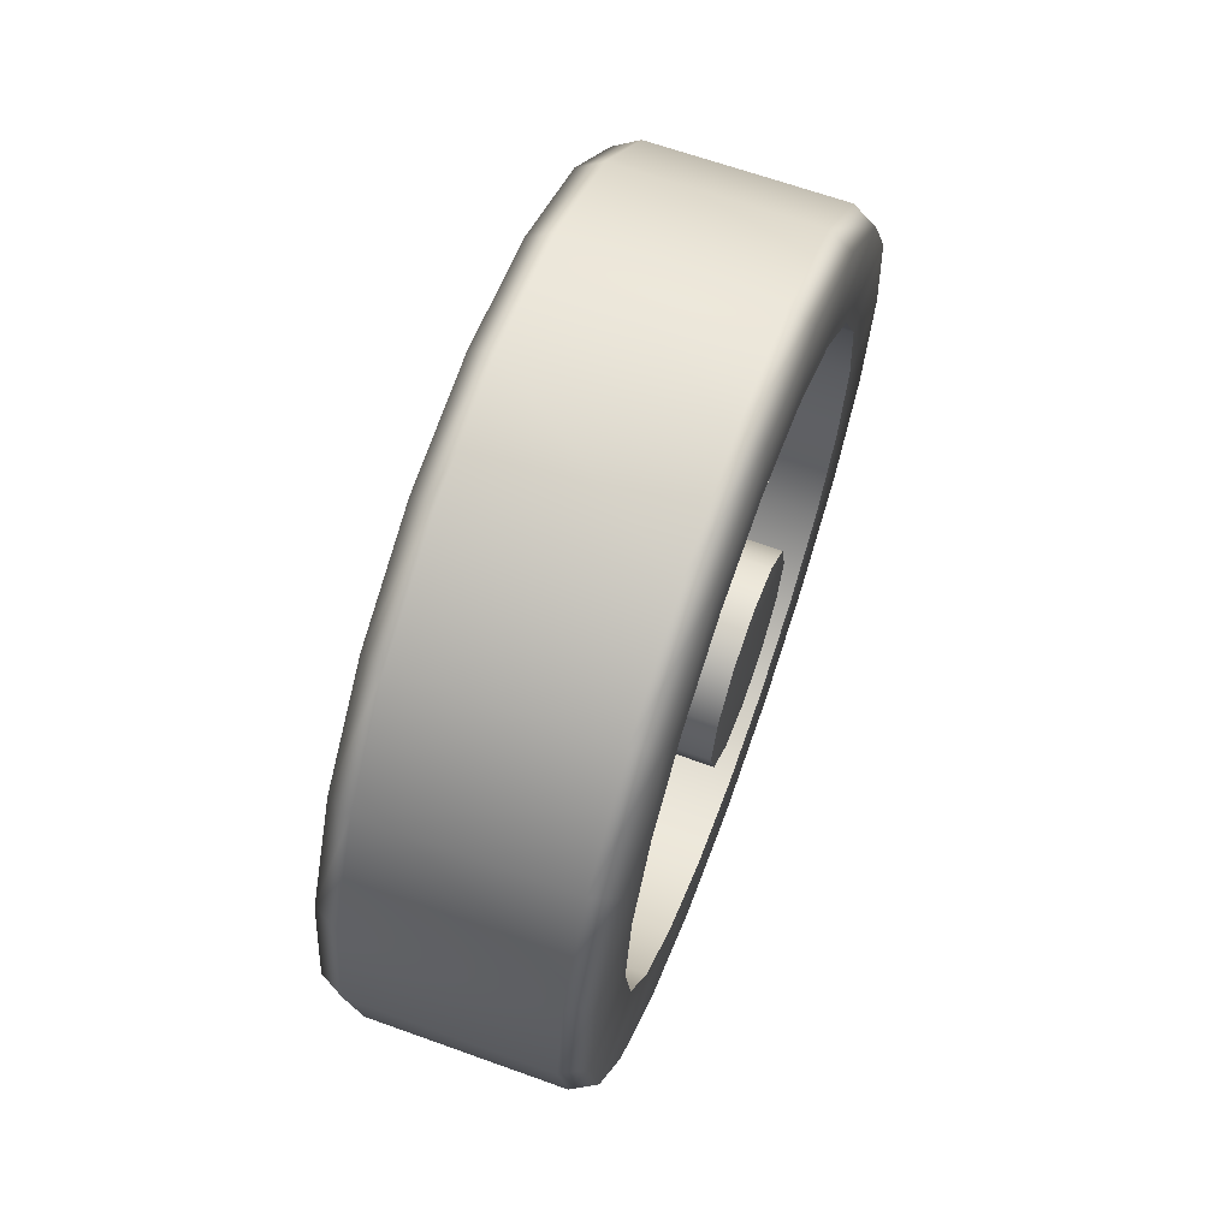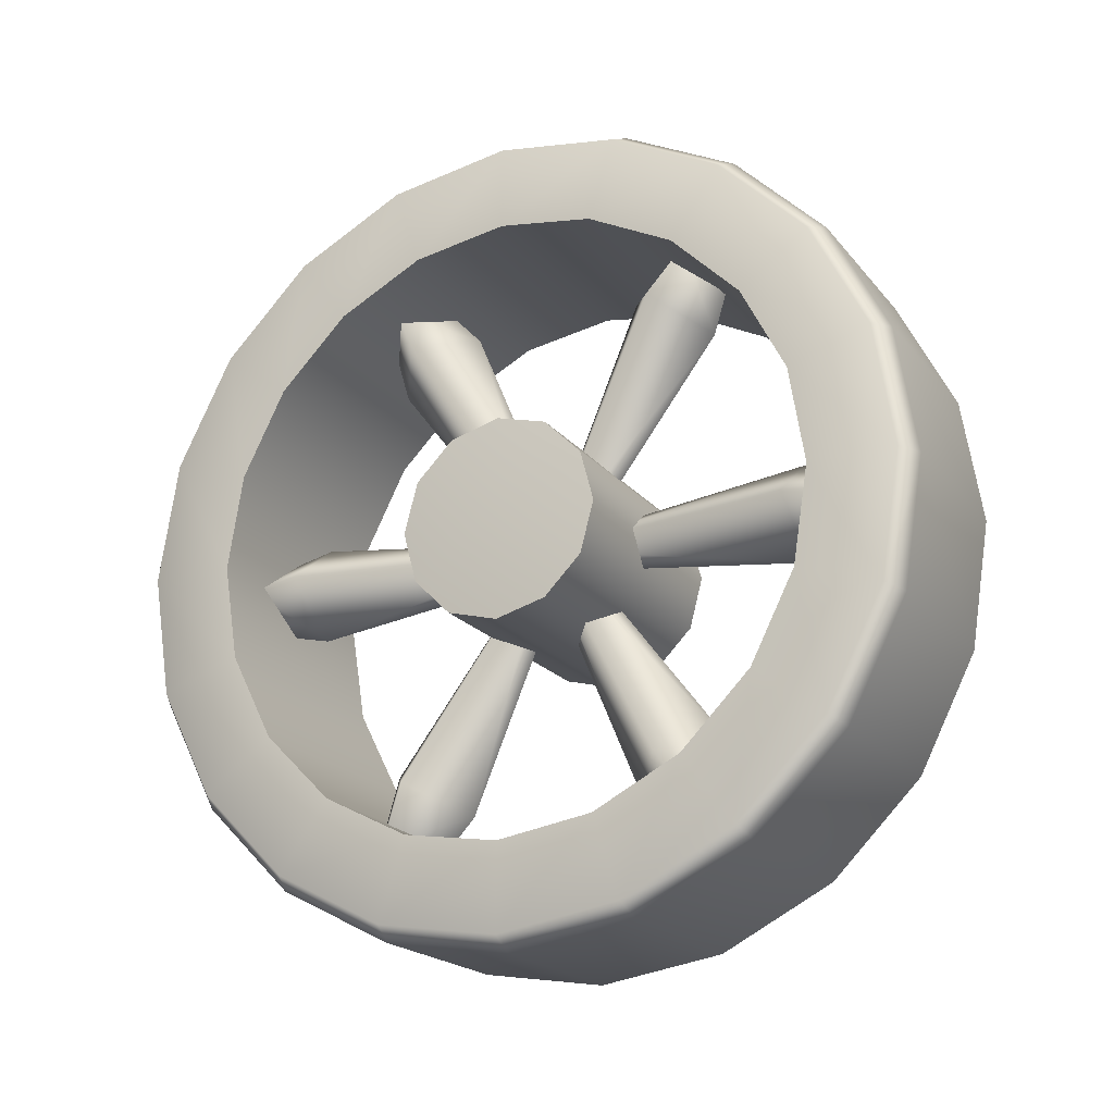
<metadata>
{"format":"obj","ext":"obj","renderer":"f3d","projection":"perspective","resolution":1024,"background":"white","views":[{"elev":65.4,"azim":19.9,"up":"+Y"},{"elev":-19.9,"azim":117.0,"up":"+Z"}]}
</metadata>
<code>
g TireK_Wood8_RF_LOD0
v -0.01355 -0.2282 -0.07413
v -0.01355 -0.1941 -0.141
v -0.1265 -0.2282 -0.07413
v -0.1265 -0.1941 -0.141
v -0.01355 -0.141 -0.1941
v -0.1265 -0.141 -0.1941
v -0.01355 -0.07413 -0.2282
v -0.1265 -0.07413 -0.2282
v -0.01355 1.49e-07 -0.2399
v -0.1265 1.49e-07 -0.2399
v -0.1265 -0.2399 1.49e-07
v -0.01355 -0.2399 1.49e-07
v 0.000786 -0.2207 -0.07172
v 0.000786 -0.1878 -0.1364
v 0.000786 -0.2321 1.49e-07
v 0.000786 -0.1364 -0.1878
v 0.000786 -0.07172 -0.2207
v 0.000786 1.49e-07 -0.2321
v -0.1408 -0.2208 -0.07174
v -0.1408 -0.2322 1.49e-07
v -0.1408 -0.07174 -0.2208
v -0.1408 -0.1365 -0.1878
v -0.1408 -0.1878 -0.1365
v -0.1408 1.49e-07 -0.2322
v -0.01355 1.49e-07 -0.2399
v -0.01355 0.07413 -0.2282
v -0.1265 1.49e-07 -0.2399
v -0.1265 0.07414 -0.2282
v -0.01355 0.141 -0.1941
v -0.1265 0.141 -0.1941
v -0.01355 0.1941 -0.141
v -0.1265 0.1941 -0.141
v -0.01355 0.2282 -0.07413
v -0.1265 0.2282 -0.07413
v -0.01355 0.2399 1.49e-07
v -0.1265 0.2399 1.49e-07
v 0.000786 1.49e-07 -0.2321
v 0.000786 0.07172 -0.2207
v 0.000786 0.1364 -0.1878
v 0.000786 0.1878 -0.1364
v 0.000786 0.2207 -0.07172
v 0.000786 0.2321 1.49e-07
v -0.1408 0.07174 -0.2208
v -0.1408 1.49e-07 -0.2322
v -0.1408 0.1365 -0.1878
v -0.1408 0.1878 -0.1365
v -0.1408 0.2208 -0.07174
v -0.1408 0.2322 1.49e-07
v -0.01355 0.2399 1.49e-07
v -0.01355 0.2282 0.07413
v -0.1265 0.2399 1.49e-07
v -0.1265 0.2282 0.07413
v -0.01355 0.1941 0.141
v -0.1265 0.1941 0.141
v -0.01355 0.141 0.1941
v -0.1265 0.141 0.1941
v -0.01355 0.07413 0.2282
v -0.1265 0.07413 0.2282
v -0.01355 1.49e-07 0.2399
v -0.1265 1.49e-07 0.2399
v 0.000786 0.2321 1.49e-07
v 0.000786 0.2207 0.07172
v 0.000786 0.1878 0.1364
v 0.000786 0.1364 0.1878
v 0.000786 0.07172 0.2207
v 0.000786 1.49e-07 0.2321
v -0.1408 0.2208 0.07174
v -0.1408 0.2322 1.49e-07
v -0.1408 0.1878 0.1365
v -0.1408 0.1365 0.1878
v -0.1408 0.07174 0.2208
v -0.1408 1.49e-07 0.2322
v -0.01355 1.49e-07 0.2399
v -0.01355 -0.07413 0.2282
v -0.1265 1.49e-07 0.2399
v -0.1265 -0.07413 0.2282
v -0.01355 -0.141 0.1941
v -0.1265 -0.141 0.1941
v -0.01355 -0.1941 0.141
v -0.1265 -0.1941 0.141
v -0.01355 -0.2282 0.07413
v -0.1265 -0.2282 0.07413
v -0.01355 -0.2399 1.49e-07
v -0.1265 -0.2399 1.49e-07
v 0.000786 1.49e-07 0.2321
v 0.000786 -0.07172 0.2207
v 0.000786 -0.1364 0.1878
v 0.000786 -0.1878 0.1364
v 0.000786 -0.2207 0.07172
v 0.000786 -0.2321 1.49e-07
v -0.1408 -0.07174 0.2208
v -0.1408 1.49e-07 0.2322
v -0.1408 -0.1365 0.1878
v -0.1408 -0.1878 0.1365
v -0.1408 -0.2208 0.07174
v -0.1408 -0.2322 1.49e-07
v 0.000786 -0.1878 -0.1364
v 0.000786 -0.2207 -0.07172
v 0.000786 -0.1474 -0.1071
v 0.000786 -0.1733 -0.0563
v 0.000786 -0.1071 -0.1474
v 0.000786 -0.1364 -0.1878
v 0.000786 -0.0563 -0.1733
v 0.000786 -0.07172 -0.2207
v 0.000786 1.49e-07 -0.1822
v 0.000786 1.49e-07 -0.2321
v 0.000786 -0.2321 1.49e-07
v 0.000786 -0.1822 1.49e-07
v 0.000786 0.07172 -0.2207
v 0.000786 1.49e-07 -0.2321
v 0.000786 0.0563 -0.1733
v 0.000786 1.49e-07 -0.1822
v 0.000786 0.1071 -0.1474
v 0.000786 0.1364 -0.1878
v 0.000786 0.1474 -0.1071
v 0.000786 0.1878 -0.1364
v 0.000786 0.1733 -0.0563
v 0.000786 0.2207 -0.07172
v 0.000786 0.1822 1.49e-07
v 0.000786 0.2321 1.49e-07
v 0.000786 0.2207 0.07172
v 0.000786 0.2321 1.49e-07
v 0.000786 0.1733 0.0563
v 0.000786 0.1822 1.49e-07
v 0.000786 0.1474 0.1071
v 0.000786 0.1878 0.1364
v 0.000786 0.1071 0.1474
v 0.000786 0.1364 0.1878
v 0.000786 0.0563 0.1733
v 0.000786 0.07172 0.2207
v 0.000786 1.49e-07 0.1822
v 0.000786 1.49e-07 0.2321
v 0.000786 -0.07172 0.2207
v 0.000786 1.49e-07 0.2321
v 0.000786 -0.0563 0.1733
v 0.000786 1.49e-07 0.1822
v 0.000786 -0.1071 0.1474
v 0.000786 -0.1364 0.1878
v 0.000786 -0.1474 0.1071
v 0.000786 -0.1878 0.1364
v 0.000786 -0.1733 0.0563
v 0.000786 -0.2207 0.07172
v 0.000786 -0.1822 1.49e-07
v 0.000786 -0.2321 1.49e-07
v -0.1408 -0.2208 -0.07174
v -0.1408 -0.1878 -0.1365
v -0.1408 -0.1733 -0.0563
v -0.1408 -0.1474 -0.1071
v -0.1408 -0.1365 -0.1878
v -0.1408 -0.1071 -0.1474
v -0.1408 -0.07174 -0.2208
v -0.1408 -0.0563 -0.1733
v -0.1408 1.49e-07 -0.2322
v -0.1408 1.49e-07 -0.1822
v -0.1408 -0.1822 1.49e-07
v -0.1408 -0.2322 1.49e-07
v -0.1408 1.49e-07 -0.2322
v -0.1408 0.07174 -0.2208
v -0.1408 1.49e-07 -0.1822
v -0.1408 0.0563 -0.1733
v -0.1408 0.1365 -0.1878
v -0.1408 0.1071 -0.1474
v -0.1408 0.1878 -0.1365
v -0.1408 0.1474 -0.1071
v -0.1408 0.2208 -0.07174
v -0.1408 0.1733 -0.0563
v -0.1408 0.2322 1.49e-07
v -0.1408 0.1822 1.49e-07
v -0.1408 0.2322 1.49e-07
v -0.1408 0.2208 0.07174
v -0.1408 0.1822 1.49e-07
v -0.1408 0.1733 0.0563
v -0.1408 0.1878 0.1365
v -0.1408 0.1474 0.1071
v -0.1408 0.1365 0.1878
v -0.1408 0.1071 0.1474
v -0.1408 0.07174 0.2208
v -0.1408 0.0563 0.1733
v -0.1408 1.49e-07 0.2322
v -0.1408 1.49e-07 0.1822
v -0.1408 1.49e-07 0.2322
v -0.1408 -0.07174 0.2208
v -0.1408 1.49e-07 0.1822
v -0.1408 -0.0563 0.1733
v -0.1408 -0.1365 0.1878
v -0.1408 -0.1071 0.1474
v -0.1408 -0.1878 0.1365
v -0.1408 -0.1474 0.1071
v -0.1408 -0.2208 0.07174
v -0.1408 -0.1733 0.0563
v -0.1408 -0.2322 1.49e-07
v -0.1408 -0.1822 1.49e-07
v 0.000786 -0.1733 0.0563
v 0.000786 -0.1474 0.1071
v -0.1408 -0.1733 0.0563
v -0.1408 -0.1474 0.1071
v 0.000786 -0.1071 0.1474
v -0.1408 -0.1071 0.1474
v 0.000786 -0.0563 0.1733
v -0.1408 -0.0563 0.1733
v 0.000786 1.49e-07 0.1822
v -0.1408 1.49e-07 0.1822
v -0.1408 -0.1822 1.49e-07
v 0.000786 -0.1822 1.49e-07
v 0.000786 1.49e-07 0.1822
v 0.000786 0.0563 0.1733
v -0.1408 1.49e-07 0.1822
v -0.1408 0.0563 0.1733
v 0.000786 0.1071 0.1474
v -0.1408 0.1071 0.1474
v 0.000786 0.1474 0.1071
v -0.1408 0.1474 0.1071
v 0.000786 0.1733 0.0563
v -0.1408 0.1733 0.0563
v 0.000786 0.1822 1.49e-07
v -0.1408 0.1822 1.49e-07
v 0.000786 0.1822 1.49e-07
v 0.000786 0.1733 -0.0563
v -0.1408 0.1822 1.49e-07
v -0.1408 0.1733 -0.0563
v 0.000786 0.1474 -0.1071
v -0.1408 0.1474 -0.1071
v 0.000786 0.1071 -0.1474
v -0.1408 0.1071 -0.1474
v 0.000786 0.0563 -0.1733
v -0.1408 0.0563 -0.1733
v 0.000786 1.49e-07 -0.1822
v -0.1408 1.49e-07 -0.1822
v 0.000786 1.49e-07 -0.1822
v 0.000786 -0.0563 -0.1733
v -0.1408 1.49e-07 -0.1822
v -0.1408 -0.0563 -0.1733
v 0.000786 -0.1071 -0.1474
v -0.1408 -0.1071 -0.1474
v 0.000786 -0.1474 -0.1071
v -0.1408 -0.1474 -0.1071
v 0.000786 -0.1733 -0.0563
v -0.1408 -0.1733 -0.0563
v 0.000786 -0.1822 1.49e-07
v -0.1408 -0.1822 1.49e-07
v -0.02976 0.1555 1.49e-07
v -0.04168 0.1919 1.49e-07
v -0.07 0.1555 -0.02888
v -0.07 0.1919 -0.02032
v -0.05736 1.49e-07 1.49e-07
v -0.07 1.49e-07 -0.009066
v -0.02976 0.1555 1.49e-07
v -0.07 0.1555 0.02888
v -0.04168 0.1919 1.49e-07
v -0.07 0.1919 0.02032
v -0.05736 1.49e-07 1.49e-07
v -0.07 1.49e-07 0.009066
v -0.1102 0.1555 1.49e-07
v -0.09832 0.1919 1.49e-07
v -0.07 0.1555 0.02888
v -0.07 0.1919 0.02032
v -0.08264 1.49e-07 1.49e-07
v -0.07 1.49e-07 0.009066
v -0.1102 0.1555 1.49e-07
v -0.07 0.1555 -0.02888
v -0.09832 0.1919 1.49e-07
v -0.07 0.1919 -0.02032
v -0.08264 1.49e-07 1.49e-07
v -0.07 1.49e-07 -0.009066
v -0.02976 -0.1555 1.49e-07
v -0.07 -0.1555 0.02888
v -0.05736 1.49e-07 1.49e-07
v -0.07 1.49e-07 0.009066
v -0.04168 -0.1919 1.49e-07
v -0.07 -0.1919 0.02032
v -0.1102 -0.1555 1.49e-07
v -0.08264 1.49e-07 1.49e-07
v -0.07 -0.1555 0.02888
v -0.07 1.49e-07 0.009066
v -0.09832 -0.1919 1.49e-07
v -0.07 -0.1919 0.02032
v -0.1102 -0.1555 1.49e-07
v -0.07 -0.1555 -0.02888
v -0.08264 1.49e-07 1.49e-07
v -0.07 1.49e-07 -0.009066
v -0.09832 -0.1919 1.49e-07
v -0.07 -0.1919 -0.02032
v -0.02976 -0.1555 1.49e-07
v -0.05736 1.49e-07 1.49e-07
v -0.07 -0.1555 -0.02888
v -0.07 1.49e-07 -0.009066
v -0.04168 -0.1919 1.49e-07
v -0.07 -0.1919 -0.02032
v -0.02976 -0.07777 0.1347
v -0.04168 -0.09594 0.1662
v -0.07 -0.05276 0.1491
v -0.07 -0.07834 0.1763
v -0.05736 1.49e-07 1.49e-07
v -0.07 0.007852 0.004533
v -0.02976 -0.07777 0.1347
v -0.07 -0.1028 0.1203
v -0.04168 -0.09594 0.1662
v -0.07 -0.1135 0.156
v -0.05736 1.49e-07 1.49e-07
v -0.07 -0.007852 -0.004533
v -0.1102 -0.07777 0.1347
v -0.09832 -0.09594 0.1662
v -0.07 -0.1028 0.1203
v -0.07 -0.1135 0.156
v -0.08264 1.49e-07 1.49e-07
v -0.07 -0.007852 -0.004533
v -0.1102 -0.07777 0.1347
v -0.07 -0.05276 0.1491
v -0.09832 -0.09594 0.1662
v -0.07 -0.07834 0.1763
v -0.08264 1.49e-07 1.49e-07
v -0.07 0.007852 0.004533
v -0.02976 0.07777 -0.1347
v -0.07 0.05276 -0.1491
v -0.05736 1.49e-07 1.49e-07
v -0.07 -0.007852 -0.004533
v -0.04168 0.09594 -0.1662
v -0.07 0.07834 -0.1763
v -0.1102 0.07777 -0.1347
v -0.08264 1.49e-07 1.49e-07
v -0.07 0.05276 -0.1491
v -0.07 -0.007852 -0.004533
v -0.09832 0.09594 -0.1662
v -0.07 0.07834 -0.1763
v -0.1102 0.07777 -0.1347
v -0.07 0.1028 -0.1203
v -0.08264 1.49e-07 1.49e-07
v -0.07 0.007852 0.004533
v -0.09832 0.09594 -0.1662
v -0.07 0.1135 -0.156
v -0.02976 0.07777 -0.1347
v -0.05736 1.49e-07 1.49e-07
v -0.07 0.1028 -0.1203
v -0.07 0.007852 0.004533
v -0.04168 0.09594 -0.1662
v -0.07 0.1135 -0.156
v -0.02976 0.07777 0.1347
v -0.04168 0.09594 0.1662
v -0.07 0.1028 0.1203
v -0.07 0.1135 0.156
v -0.05736 1.49e-07 1.49e-07
v -0.07 0.007852 -0.004533
v -0.02976 0.07777 0.1347
v -0.07 0.05276 0.1491
v -0.04168 0.09594 0.1662
v -0.07 0.07834 0.1763
v -0.05736 1.49e-07 1.49e-07
v -0.07 -0.007852 0.004533
v -0.1102 0.07777 0.1347
v -0.09832 0.09594 0.1662
v -0.07 0.05276 0.1491
v -0.07 0.07834 0.1763
v -0.08264 1.49e-07 1.49e-07
v -0.07 -0.007852 0.004533
v -0.1102 0.07777 0.1347
v -0.07 0.1028 0.1203
v -0.09832 0.09594 0.1662
v -0.07 0.1135 0.156
v -0.08264 1.49e-07 1.49e-07
v -0.07 0.007852 -0.004533
v -0.02976 -0.07777 -0.1347
v -0.07 -0.1028 -0.1203
v -0.05736 1.49e-07 1.49e-07
v -0.07 -0.007852 0.004533
v -0.04168 -0.09594 -0.1662
v -0.07 -0.1135 -0.156
v -0.1102 -0.07777 -0.1347
v -0.08264 1.49e-07 1.49e-07
v -0.07 -0.1028 -0.1203
v -0.07 -0.007852 0.004533
v -0.09832 -0.09594 -0.1662
v -0.07 -0.1135 -0.156
v -0.1102 -0.07777 -0.1347
v -0.07 -0.05276 -0.1491
v -0.08264 1.49e-07 1.49e-07
v -0.07 0.007852 -0.004533
v -0.09832 -0.09594 -0.1662
v -0.07 -0.07834 -0.1763
v -0.02976 -0.07777 -0.1347
v -0.05736 1.49e-07 1.49e-07
v -0.07 -0.05276 -0.1491
v -0.07 0.007852 -0.004533
v -0.04168 -0.09594 -0.1662
v -0.07 -0.07834 -0.1763
v 0.003348 -0.05158 -0.02978
v 0.003348 -0.02978 -0.05158
v -0.1433 -0.05158 -0.02978
v -0.1433 -0.02978 -0.05158
v 0.003348 1.49e-07 -0.05956
v -0.1433 1.49e-07 -0.05956
v 0.003348 0.02978 -0.05158
v -0.1433 0.02978 -0.05158
v 0.003348 0.05158 -0.02978
v -0.1433 0.05158 -0.02978
v 0.003348 0.05956 1.49e-07
v -0.1433 0.05956 1.49e-07
v 0.003348 0.05158 0.02978
v -0.1433 0.05158 0.02978
v 0.003348 0.02978 0.05158
v -0.1433 0.02978 0.05158
v 0.003348 1.49e-07 0.05956
v -0.1433 1.49e-07 0.05956
v 0.003348 -0.02978 0.05158
v -0.1433 -0.02978 0.05158
v 0.003348 -0.05158 0.02978
v -0.1433 -0.05158 0.02978
v 0.003348 -0.05956 1.49e-07
v -0.1433 -0.05956 1.49e-07
v 0.003348 -0.05158 -0.02978
v -0.1433 -0.05158 -0.02978
v 0.003348 -0.02978 -0.05158
v 0.003348 -0.05158 -0.02978
v 0.007208 1.49e-07 1.49e-07
v 0.003348 1.49e-07 -0.05956
v 0.003348 0.02978 -0.05158
v 0.003348 0.05158 -0.02978
v 0.003348 0.05956 1.49e-07
v 0.003348 0.05158 0.02978
v 0.003348 0.02978 0.05158
v 0.003348 1.49e-07 0.05956
v 0.003348 -0.02978 0.05158
v 0.003348 -0.05158 0.02978
v 0.003348 -0.05956 1.49e-07
v -0.1433 -0.05158 -0.02978
v -0.1433 -0.02978 -0.05158
v -0.1472 1.49e-07 1.49e-07
v -0.1433 1.49e-07 -0.05956
v -0.1433 0.02978 -0.05158
v -0.1433 0.05158 -0.02978
v -0.1433 0.05956 1.49e-07
v -0.1433 0.05158 0.02978
v -0.1433 0.02978 0.05158
v -0.1433 1.49e-07 0.05956
v -0.1433 -0.02978 0.05158
v -0.1433 -0.05158 0.02978
v -0.1433 -0.05956 1.49e-07
g TireK_Wood8_RF_LOD0_0
f 3 2 1
f 4 2 3
f 4 5 2
f 6 5 4
f 6 7 5
f 8 7 6
f 8 9 7
f 10 9 8
f 3 1 11
f 11 1 12
f 2 13 1
f 14 13 2
f 5 14 2
f 15 1 13
f 12 1 15
f 16 14 5
f 7 16 5
f 17 16 7
f 9 17 7
f 18 17 9
f 11 19 3
f 20 19 11
f 8 6 21
f 21 6 22
f 6 4 22
f 22 4 23
f 23 3 19
f 4 3 23
f 24 8 21
f 10 8 24
f 27 26 25
f 28 26 27
f 28 29 26
f 30 29 28
f 30 31 29
f 32 31 30
f 32 33 31
f 34 33 32
f 34 35 33
f 36 35 34
f 26 37 25
f 38 37 26
f 29 38 26
f 39 38 29
f 31 39 29
f 40 39 31
f 33 40 31
f 41 40 33
f 35 41 33
f 42 41 35
f 28 27 43
f 43 27 44
f 45 28 43
f 30 28 45
f 46 30 45
f 32 30 46
f 47 32 46
f 34 32 47
f 48 34 47
f 36 34 48
f 51 50 49
f 52 50 51
f 52 53 50
f 54 53 52
f 54 55 53
f 56 55 54
f 56 57 55
f 58 57 56
f 58 59 57
f 60 59 58
f 50 61 49
f 62 61 50
f 53 62 50
f 63 62 53
f 55 63 53
f 64 63 55
f 57 64 55
f 65 64 57
f 59 65 57
f 66 65 59
f 52 51 67
f 67 51 68
f 69 52 67
f 54 52 69
f 70 54 69
f 56 54 70
f 71 56 70
f 58 56 71
f 72 58 71
f 60 58 72
f 75 74 73
f 76 74 75
f 76 77 74
f 78 77 76
f 78 79 77
f 80 79 78
f 80 81 79
f 82 81 80
f 82 83 81
f 84 83 82
f 74 85 73
f 86 85 74
f 77 86 74
f 87 86 77
f 79 87 77
f 88 87 79
f 81 88 79
f 89 88 81
f 83 89 81
f 90 89 83
f 76 75 91
f 91 75 92
f 93 76 91
f 78 76 93
f 94 78 93
f 80 78 94
f 95 80 94
f 82 80 95
f 96 82 95
f 84 82 96
f 99 98 97
f 100 98 99
f 99 97 101
f 101 97 102
f 101 102 103
f 103 102 104
f 103 104 105
f 105 104 106
f 100 107 98
f 108 107 100
f 111 110 109
f 112 110 111
f 111 109 113
f 113 109 114
f 113 114 115
f 115 114 116
f 115 116 117
f 117 116 118
f 117 118 119
f 119 118 120
f 123 122 121
f 124 122 123
f 123 121 125
f 125 121 126
f 125 126 127
f 127 126 128
f 127 128 129
f 129 128 130
f 129 130 131
f 131 130 132
f 135 134 133
f 136 134 135
f 135 133 137
f 137 133 138
f 137 138 139
f 139 138 140
f 139 140 141
f 141 140 142
f 141 142 143
f 143 142 144
f 147 146 145
f 148 146 147
f 148 149 146
f 150 149 148
f 150 151 149
f 152 151 150
f 152 153 151
f 154 153 152
f 147 145 155
f 155 145 156
f 159 158 157
f 160 158 159
f 160 161 158
f 162 161 160
f 162 163 161
f 164 163 162
f 164 165 163
f 166 165 164
f 166 167 165
f 168 167 166
f 171 170 169
f 172 170 171
f 172 173 170
f 174 173 172
f 174 175 173
f 176 175 174
f 176 177 175
f 178 177 176
f 178 179 177
f 180 179 178
f 183 182 181
f 184 182 183
f 184 185 182
f 186 185 184
f 186 187 185
f 188 187 186
f 188 189 187
f 190 189 188
f 190 191 189
f 192 191 190
f 195 194 193
f 196 194 195
f 196 197 194
f 198 197 196
f 198 199 197
f 200 199 198
f 200 201 199
f 202 201 200
f 195 193 203
f 203 193 204
f 207 206 205
f 208 206 207
f 208 209 206
f 210 209 208
f 210 211 209
f 212 211 210
f 212 213 211
f 214 213 212
f 214 215 213
f 216 215 214
f 219 218 217
f 220 218 219
f 220 221 218
f 222 221 220
f 222 223 221
f 224 223 222
f 224 225 223
f 226 225 224
f 226 227 225
f 228 227 226
f 231 230 229
f 232 230 231
f 232 233 230
f 234 233 232
f 234 235 233
f 236 235 234
f 236 237 235
f 238 237 236
f 238 239 237
f 240 239 238
f 243 242 241
f 244 242 243
f 241 245 243
f 243 245 246
f 249 248 247
f 250 248 249
f 247 248 251
f 251 248 252
f 255 254 253
f 256 254 255
f 253 257 255
f 255 257 258
f 261 260 259
f 262 260 261
f 259 260 263
f 263 260 264
f 267 266 265
f 268 266 267
f 265 266 269
f 269 266 270
f 273 272 271
f 274 272 273
f 271 275 273
f 273 275 276
f 279 278 277
f 280 278 279
f 277 278 281
f 281 278 282
f 285 284 283
f 286 284 285
f 283 287 285
f 285 287 288
f 291 290 289
f 292 290 291
f 289 293 291
f 291 293 294
f 297 296 295
f 298 296 297
f 295 296 299
f 299 296 300
f 303 302 301
f 304 302 303
f 301 305 303
f 303 305 306
f 309 308 307
f 310 308 309
f 307 308 311
f 311 308 312
f 315 314 313
f 316 314 315
f 313 314 317
f 317 314 318
f 321 320 319
f 322 320 321
f 319 323 321
f 321 323 324
f 327 326 325
f 328 326 327
f 325 326 329
f 329 326 330
f 333 332 331
f 334 332 333
f 331 335 333
f 333 335 336
f 339 338 337
f 340 338 339
f 337 341 339
f 339 341 342
f 345 344 343
f 346 344 345
f 343 344 347
f 347 344 348
f 351 350 349
f 352 350 351
f 349 353 351
f 351 353 354
f 357 356 355
f 358 356 357
f 355 356 359
f 359 356 360
f 363 362 361
f 364 362 363
f 361 362 365
f 365 362 366
f 369 368 367
f 370 368 369
f 367 371 369
f 369 371 372
f 375 374 373
f 376 374 375
f 373 374 377
f 377 374 378
f 381 380 379
f 382 380 381
f 379 383 381
f 381 383 384
f 387 386 385
f 388 386 387
f 388 389 386
f 390 389 388
f 390 391 389
f 392 391 390
f 392 393 391
f 394 393 392
f 394 395 393
f 396 395 394
f 396 397 395
f 398 397 396
f 398 399 397
f 400 399 398
f 400 401 399
f 402 401 400
f 402 403 401
f 404 403 402
f 404 405 403
f 406 405 404
f 406 407 405
f 408 407 406
f 408 409 407
f 410 409 408
f 413 412 411
f 413 411 414
f 413 414 415
f 413 415 416
f 413 416 417
f 413 417 418
f 413 418 419
f 413 419 420
f 413 420 421
f 413 421 422
f 413 422 423
f 413 423 412
f 426 425 424
f 426 427 425
f 426 428 427
f 426 429 428
f 426 430 429
f 426 431 430
f 426 432 431
f 426 433 432
f 426 434 433
f 426 435 434
f 426 436 435
f 426 424 436

</code>
